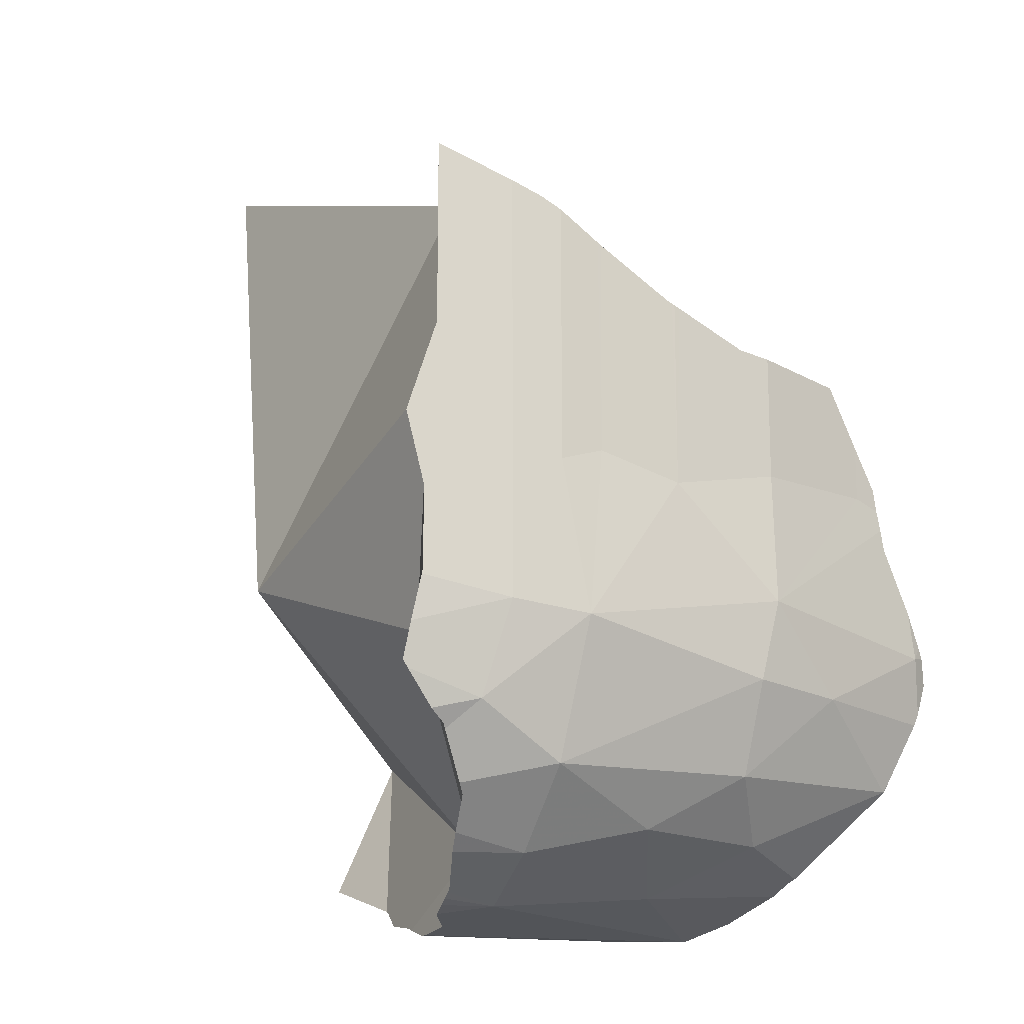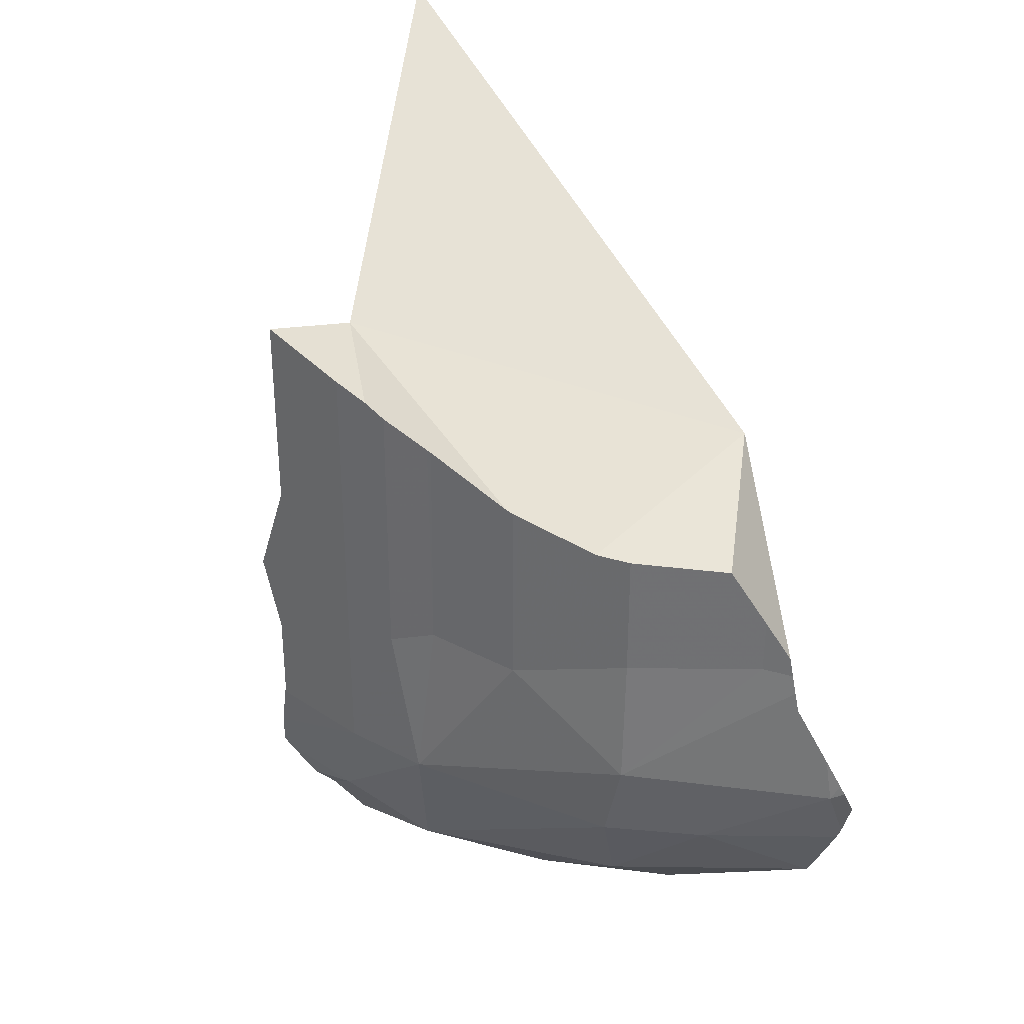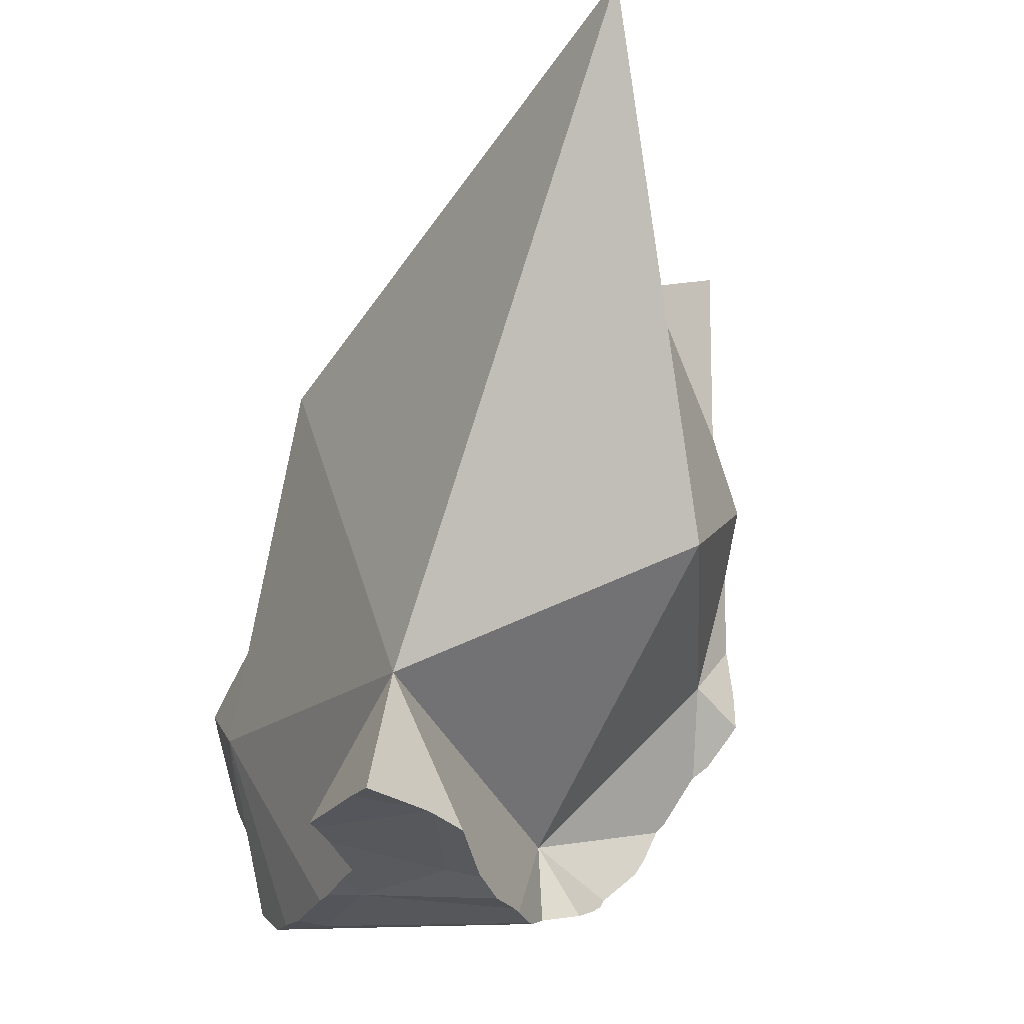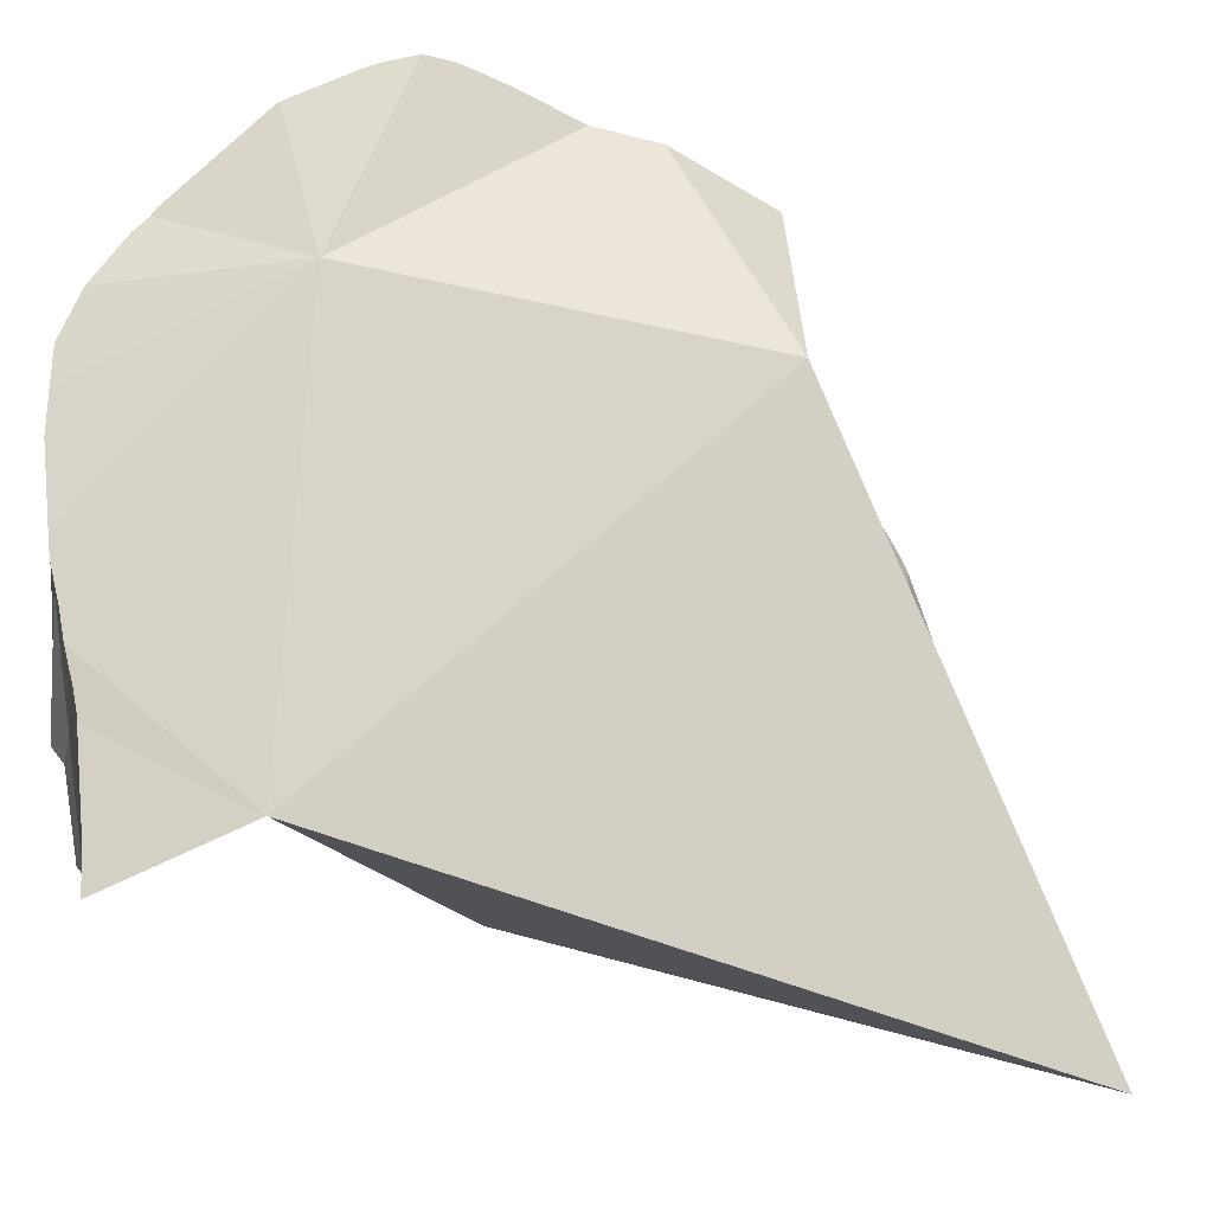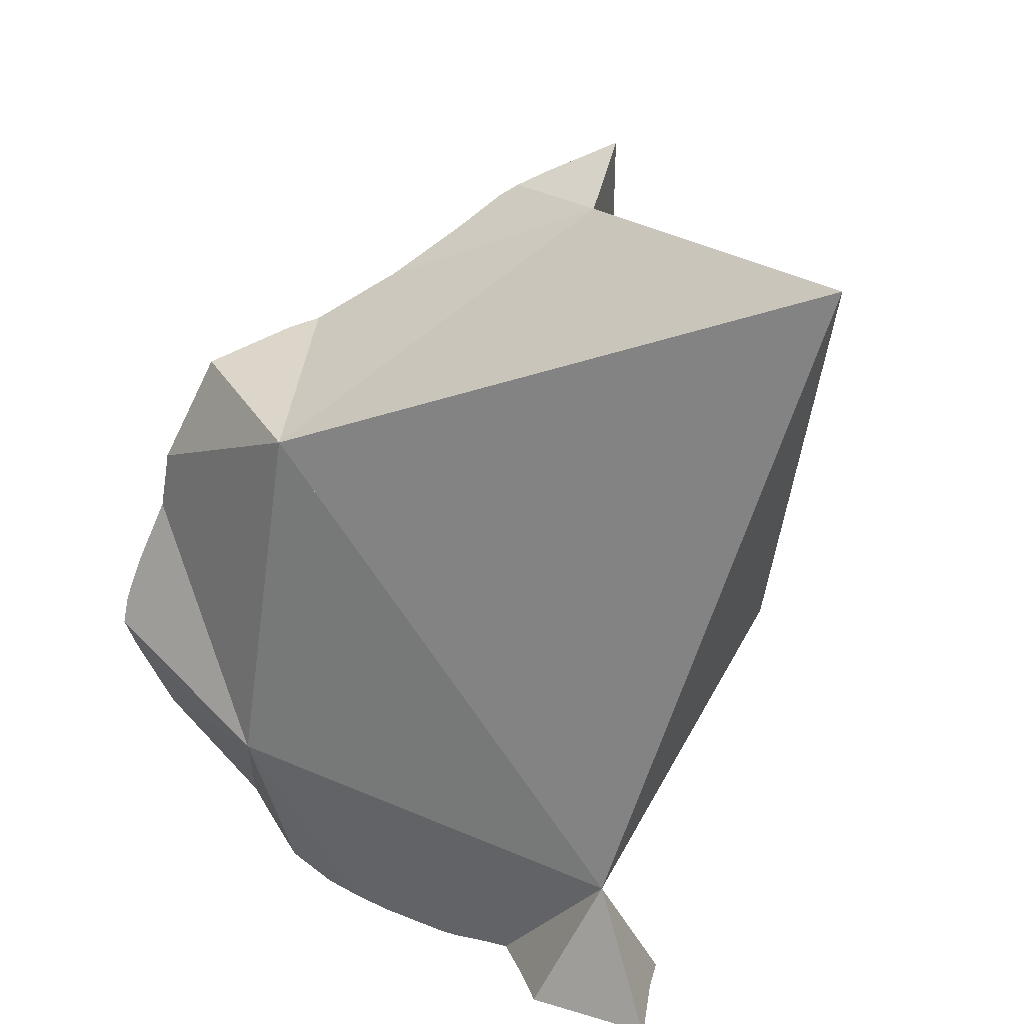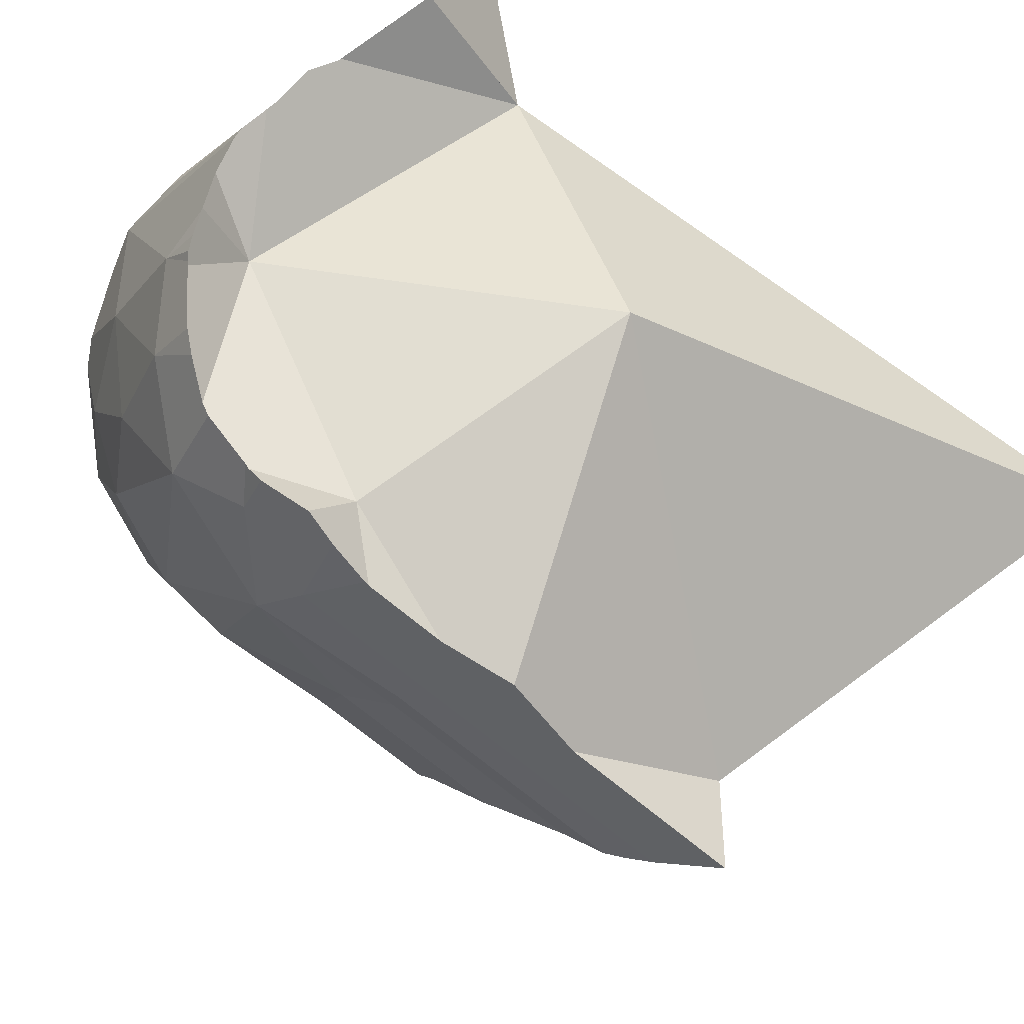
<metadata>
{"format":"obj","ext":"obj","renderer":"f3d","projection":"perspective","resolution":1024,"background":"white","views":[{"elev":-15.9,"azim":26.8,"up":"+Z"},{"elev":34.8,"azim":69.0,"up":"+Z"},{"elev":-13.2,"azim":-110.8,"up":"+Z"},{"elev":69.5,"azim":-84.9,"up":"+Y"},{"elev":38.4,"azim":-144.6,"up":"+Z"},{"elev":-65.3,"azim":-131.3,"up":"+Y"}]}
</metadata>
<code>
v 0.01152 -0.05809 -0.3688
v 0.01496 -0.02351 -0.4854
v 0.01952 -0.03243 -0.4872
v 0.02011 -0.03362 -0.4875
v 0.02012 -0.02307 -0.4859
v 0.02059 -0.03465 -0.4878
v 0.02258 -0.03934 -0.4896
v 0.02445 -0.03634 -0.489
v 0.02801 -0.03112 -0.4681
v 0.02974 -0.07813 -0.4464
v 0.03128 -0.02534 -0.4884
v 0.03358 -0.04529 -0.4934
v 0.03371 -0.02143 -0.4883
v 0.0338 -0.02348 -0.4886
v 0.03447 -0.03522 -0.4911
v 0.03503 -0.02257 -0.4887
v 0.0353 -0.04111 -0.4924
v 0.03583 -0.04422 -0.4935
v 0.03626 -0.04673 -0.4943
v 0.03671 -0.04717 -0.4945
v 0.03893 -0.02575 -0.4902
v 0.03898 -0.04273 -0.4936
v 0.03976 -0.05056 -0.4972
v 0.045 -0.05514 -0.4982
v 0.04606 -0.03127 -0.4933
v 0.0463 -0.05636 -0.4986
v 0.04982 -0.03097 -0.4943
v 0.04986 -0.05938 -0.4999
v 0.05108 -0.06032 -0.4999
v 0.05366 -0.03494 -0.4962
v 0.05569 -0.03053 -0.4963
v 0.05587 -0.06374 -0.4991
v 0.05863 -0.03028 -0.4968
v 0.05872 -0.07084 -0.4981
v 0.05895 -0.07117 -0.4981
v 0.06143 -0.07435 -0.4972
v 0.06223 -0.06564 -0.4878
v 0.06297 -0.07616 -0.4965
v 0.0639 -0.07687 -0.4957
v 0.06429 -0.07723 -0.4954
v 0.06572 -0.06378 -0.4981
v 0.06798 -0.07006 -0.4973
v 0.06868 -0.08446 -0.4909
v 0.06883 -0.09602 -0.4607
v 0.06937 -0.06616 -0.4975
v 0.07025 -0.03032 -0.4991
v 0.0704 -0.08678 -0.4885
v 0.07076 -0.0897 -0.3925
v 0.07093 -0.06729 -0.497
v 0.07094 -0.1037 -0.4664
v 0.07136 -0.1031 -0.4675
v 0.07154 -0.03501 -0.4997
v 0.07193 -0.1054 -0.4302
v 0.07241 -0.1041 -0.461
v 0.07333 -0.09962 -0.4728
v 0.07343 -0.09036 -0.4837
v 0.07376 -0.09193 -0.4823
v 0.07392 -0.1039 -0.4544
v 0.07394 -0.09674 -0.4754
v 0.07401 -0.09732 -0.4747
v 0.07405 -0.1038 -0.4537
v 0.07406 -0.1038 -0.4412
v 0.07506 -0.07082 -0.4941
v 0.07538 -0.1028 -0.3883
v 0.07538 -0.1028 -0.4024
v 0.07538 -0.1028 -0.4165
v 0.07648 -0.0302 -0.4994
v 0.07713 -0.0782 -0.4909
v 0.07929 -0.07194 -0.492
v 0.07932 -0.09585 -0.4713
v 0.08175 -0.03035 -0.4997
v 0.08199 -0.03037 -0.4998
v 0.08201 -0.03065 -0.4998
v 0.08205 -0.03037 -0.4998
v 0.08214 -0.03037 -0.4998
v 0.08381 -0.03029 -0.4992
v 0.08399 -0.0731 -0.4891
v 0.08423 -0.09605 -0.3934
v 0.08423 -0.09605 -0.3976
v 0.08429 -0.096 -0.4573
v 0.0849 -0.09545 -0.3972
v 0.08494 -0.09542 -0.3938
v 0.08568 -0.05347 -0.4954
v 0.08636 -0.08511 -0.4794
v 0.08765 -0.09305 -0.3955
v 0.08958 -0.03002 -0.4972
v 0.08974 -0.07431 -0.484
v 0.08982 -0.09117 -0.4361
v 0.08987 -0.09111 -0.3973
v 0.08996 -0.07435 -0.4837
v 0.09 -0.03457 -0.4127
v 0.09008 -0.06778 -0.4479
v 0.09196 -0.06719 -0.487
v 0.09293 -0.08844 -0.459
v 0.093 -0.02473 -0.4697
v 0.09351 -0.08608 -0.4014
v 0.09369 -0.08582 -0.434
v 0.09385 -0.08562 -0.4018
v 0.09408 -0.07494 -0.4793
v 0.09638 -0.07496 -0.4751
v 0.09867 -0.03343 -0.4936
v 0.09997 -0.07297 -0.4713
v 0.101 -0.07699 -0.4091
v 0.1014 -0.07656 -0.4093
v 0.1015 -0.03431 -0.4919
v 0.1015 -0.04918 -0.488
v 0.1017 -0.07628 -0.4375
v 0.1017 -0.07627 -0.4095
v 0.1021 -0.0756 -0.4098
v 0.1026 -0.03431 -0.4913
v 0.1049 -0.06063 -0.4792
v 0.1052 -0.07102 -0.4251
v 0.1052 -0.07102 -0.4362
v 0.1052 -0.07102 -0.4359
v 0.1056 -0.07113 -0.4437
v 0.1056 -0.07115 -0.4486
v 0.1057 -0.06964 -0.4647
v 0.1059 -0.06974 -0.4641
v 0.1061 -0.07063 -0.4553
v 0.1083 -0.06635 -0.4146
v 0.1096 -0.06438 -0.4656
v 0.1111 -0.06225 -0.434
v 0.1111 -0.06225 -0.4153
v 0.1118 -0.06058 -0.4155
v 0.1119 -0.06292 -0.4537
v 0.1155 -0.05054 -0.4667
v 0.1165 -0.04906 -0.4167
v 0.1168 -0.0326 -0.4787
v 0.1171 -0.03256 -0.4784
v 0.1171 -0.03271 -0.4784
v 0.1171 -0.03255 -0.4784
v 0.1172 -0.03251 -0.4782
v 0.1178 -0.03232 -0.477
v 0.1185 -0.04409 -0.4339
v 0.1186 -0.04404 -0.4256
v 0.1201 -0.04052 -0.4319
v 0.1203 -0.03999 -0.4351
v 0.1207 -0.03951 -0.4382
v 0.121 -0.03901 -0.4413
v 0.122 -0.03089 -0.4679
v 0.1226 -0.03055 -0.4662
v 0.123 -0.03453 -0.4509
v 0.1235 -0.02952 -0.4615
v 0.1236 -0.03365 -0.458
v 0.1237 -0.03218 -0.4559
v 0.1237 -0.03063 -0.4592
v 0.1239 -0.0314 -0.4576
f 9 13 14
f 9 16 13
f 9 14 15
f 15 17 9
f 9 21 16
f 17 18 9
f 18 19 9
f 9 19 37
f 9 25 21
f 9 95 25
f 37 92 9
f 92 91 9
f 9 91 95
f 14 13 16
f 15 14 21
f 14 16 21
f 17 15 22
f 15 21 22
f 18 17 22
f 20 19 18
f 20 18 22
f 37 19 20
f 20 22 23
f 24 20 23
f 24 37 20
f 22 21 25
f 23 22 30
f 22 25 30
f 23 30 24
f 24 26 37
f 26 24 52
f 24 30 52
f 25 27 30
f 25 95 27
f 26 28 32
f 28 26 52
f 26 32 37
f 27 31 30
f 31 27 33
f 27 95 33
f 28 29 32
f 28 52 29
f 32 29 41
f 29 73 41
f 29 52 73
f 30 31 52
f 46 31 33
f 31 46 52
f 32 41 37
f 46 33 95
f 37 41 63
f 37 63 69
f 37 69 77
f 37 77 87
f 37 87 90
f 37 90 99
f 37 100 92
f 37 99 100
f 49 41 45
f 41 73 45
f 63 41 49
f 49 45 83
f 45 73 83
f 52 46 67
f 67 46 95
f 63 49 69
f 49 83 69
f 52 67 73
f 67 71 73
f 95 71 67
f 77 69 93
f 69 83 93
f 71 72 73
f 71 74 72
f 71 75 74
f 95 75 71
f 73 72 74
f 73 74 75
f 73 75 76
f 86 73 76
f 83 73 101
f 101 73 86
f 95 76 75
f 95 86 76
f 77 93 87
f 83 106 93
f 83 101 106
f 95 105 86
f 86 105 101
f 90 87 99
f 93 99 87
f 112 91 92
f 139 95 91
f 112 120 91
f 124 91 120
f 127 91 124
f 135 91 127
f 136 91 135
f 136 137 91
f 137 138 91
f 138 139 91
f 92 100 102
f 92 102 117
f 92 114 112
f 113 114 92
f 115 113 92
f 116 115 92
f 92 119 116
f 92 117 118
f 92 118 119
f 93 111 99
f 93 106 111
f 105 95 110
f 95 128 110
f 95 132 128
f 132 95 143
f 139 143 95
f 111 100 99
f 100 111 102
f 106 101 105
f 111 121 102
f 102 121 117
f 105 110 106
f 110 130 106
f 111 106 130
f 128 130 110
f 111 126 121
f 111 130 126
f 114 122 112
f 120 112 123
f 112 122 123
f 113 122 114
f 115 122 113
f 116 125 115
f 125 122 115
f 119 125 116
f 117 121 118
f 118 125 119
f 121 125 118
f 123 124 120
f 121 126 125
f 122 124 123
f 135 124 122
f 125 134 122
f 134 135 122
f 124 135 127
f 126 144 125
f 125 138 134
f 125 139 138
f 139 125 142
f 125 144 142
f 130 140 126
f 126 140 141
f 126 141 144
f 128 129 130
f 128 132 129
f 129 131 130
f 129 132 131
f 130 131 132
f 130 132 133
f 130 133 140
f 132 143 133
f 133 143 140
f 134 136 135
f 134 137 136
f 138 137 134
f 139 142 143
f 140 143 141
f 141 143 146
f 141 146 144
f 143 142 145
f 144 145 142
f 146 143 145
f 144 147 145
f 144 146 147
f 146 145 147
f 37 10 9
f 9 10 91
f 9 92 37
f 9 91 92
f 44 10 37
f 44 62 10
f 66 48 10
f 48 91 10
f 10 62 53
f 53 66 10
f 37 32 34
f 34 32 45
f 37 41 32
f 32 41 45
f 34 35 37
f 35 34 42
f 34 45 42
f 35 36 37
f 36 35 42
f 36 39 37
f 36 38 39
f 36 42 38
f 39 40 37
f 37 40 43
f 37 63 41
f 37 43 47
f 37 60 44
f 37 47 56
f 37 56 57
f 37 57 59
f 37 59 60
f 63 37 69
f 37 77 69
f 37 87 77
f 37 90 87
f 37 99 90
f 92 100 37
f 37 100 99
f 38 42 39
f 39 42 40
f 43 40 42
f 41 49 45
f 41 63 49
f 43 42 68
f 42 45 49
f 42 49 63
f 42 63 69
f 42 69 68
f 43 68 47
f 44 51 50
f 44 50 54
f 44 55 51
f 44 54 58
f 44 60 55
f 61 44 58
f 44 61 62
f 47 68 56
f 66 65 48
f 48 65 79
f 48 79 81
f 48 81 85
f 48 85 96
f 120 91 48
f 48 96 98
f 48 98 103
f 103 104 48
f 104 109 48
f 109 120 48
f 51 70 50
f 54 50 80
f 50 70 80
f 55 70 51
f 53 62 66
f 54 80 58
f 60 70 55
f 56 68 57
f 59 57 70
f 57 68 84
f 57 84 70
f 58 80 61
f 59 70 60
f 61 80 62
f 62 80 66
f 65 66 79
f 79 66 80
f 68 69 77
f 68 77 87
f 68 87 84
f 70 94 80
f 70 84 94
f 80 81 79
f 80 88 81
f 80 94 88
f 85 81 89
f 81 88 89
f 87 90 84
f 90 99 84
f 84 102 94
f 99 100 84
f 100 102 84
f 96 85 89
f 89 88 96
f 94 97 88
f 88 97 96
f 92 91 112
f 112 91 120
f 92 102 100
f 92 117 102
f 92 112 114
f 92 114 113
f 92 113 115
f 92 115 116
f 92 116 119
f 92 118 117
f 92 119 118
f 94 107 97
f 94 102 117
f 94 115 107
f 94 116 115
f 94 119 116
f 94 117 118
f 118 119 94
f 96 97 98
f 98 97 103
f 103 97 104
f 97 107 104
f 107 108 104
f 104 108 109
f 108 107 109
f 107 112 109
f 107 114 112
f 107 113 114
f 115 113 107
f 109 112 120
f 65 64 48
f 48 64 78
f 48 79 65
f 48 78 82
f 48 81 79
f 48 85 81
f 48 82 85
f 64 65 78
f 78 65 79
f 79 81 78
f 81 82 78
f 82 81 85
f 9 10 1
f 9 1 91
f 48 1 10
f 91 1 48
f 91 10 9
f 48 10 91
f 8 7 9
f 12 7 8
f 7 12 9
f 11 8 9
f 8 11 15
f 12 8 17
f 8 15 17
f 13 11 9
f 12 19 9
f 9 14 13
f 9 15 14
f 9 17 15
f 9 18 17
f 9 19 18
f 11 13 14
f 11 14 15
f 12 17 18
f 19 12 18
f 2 5 3
f 2 3 9
f 9 5 2
f 3 4 9
f 4 3 11
f 11 3 5
f 6 4 8
f 4 6 9
f 8 4 11
f 9 13 5
f 11 5 13
f 7 6 8
f 6 7 9
f 9 7 8
f 9 8 11
f 9 11 13

</code>
